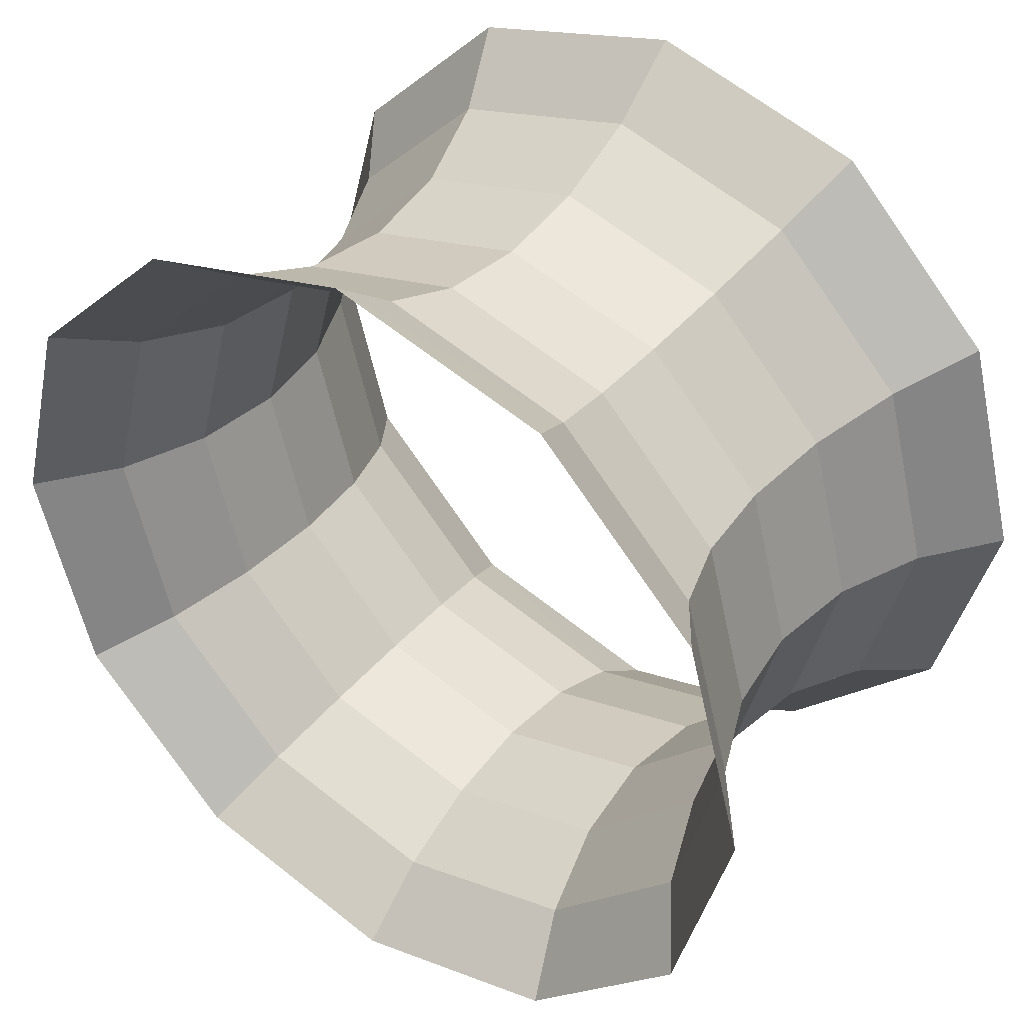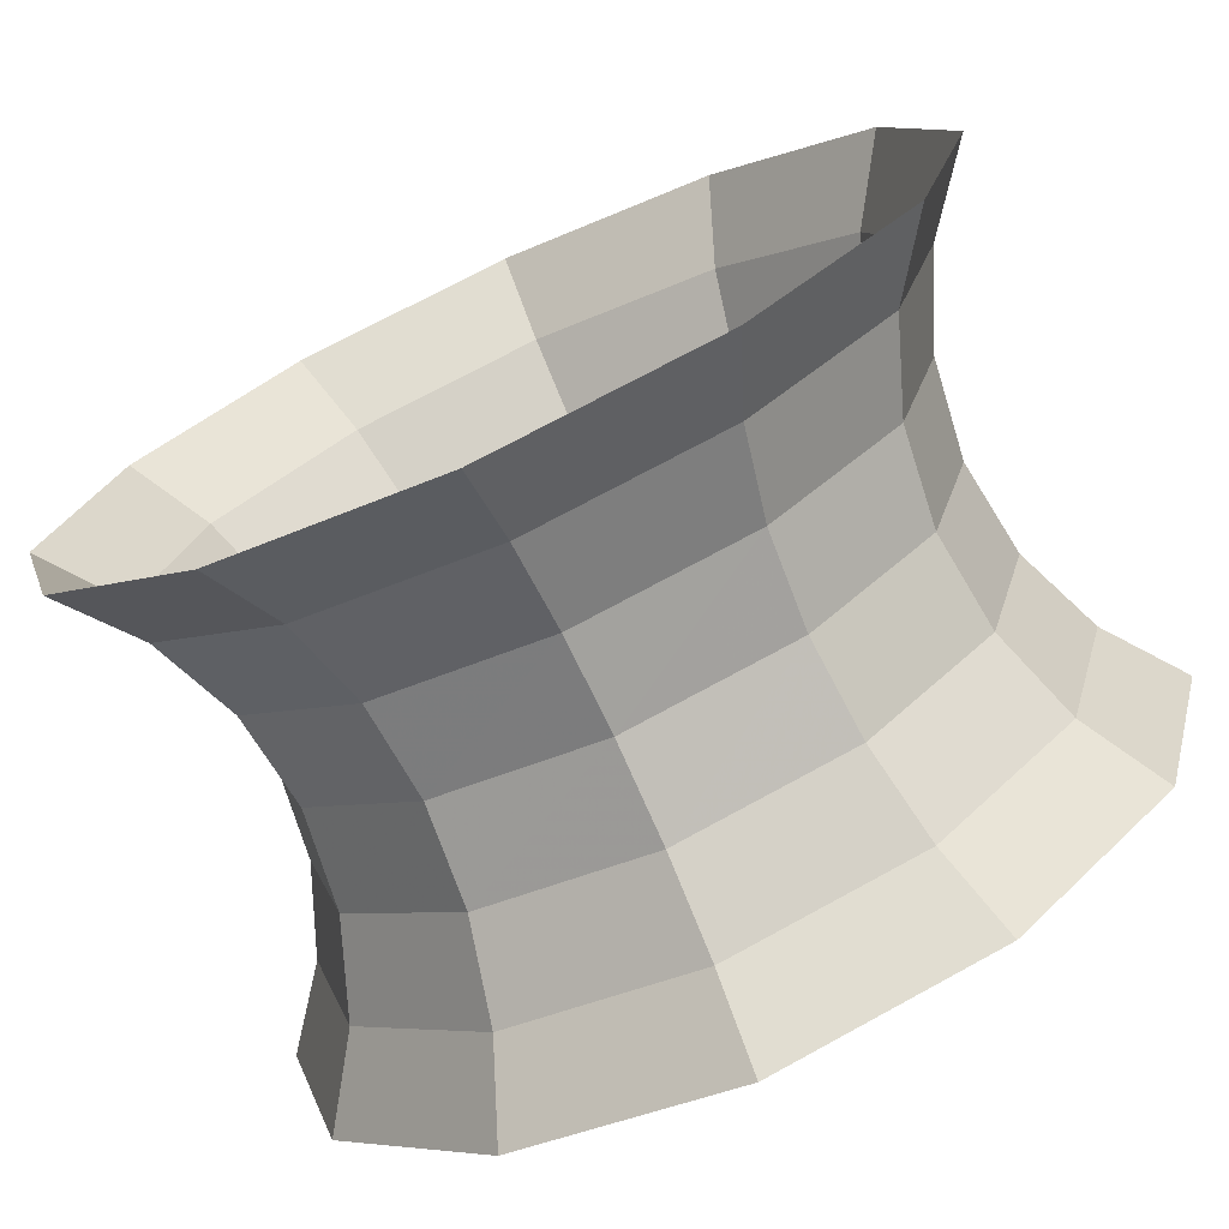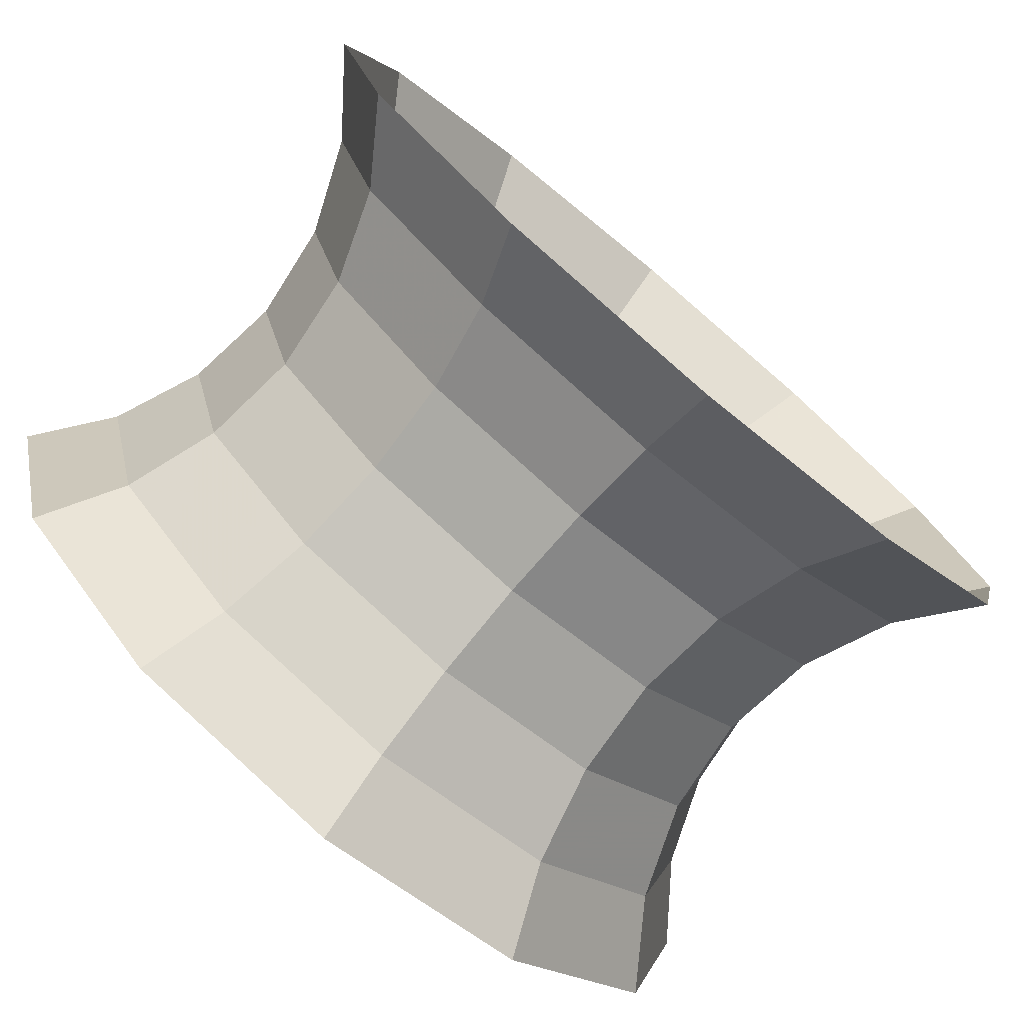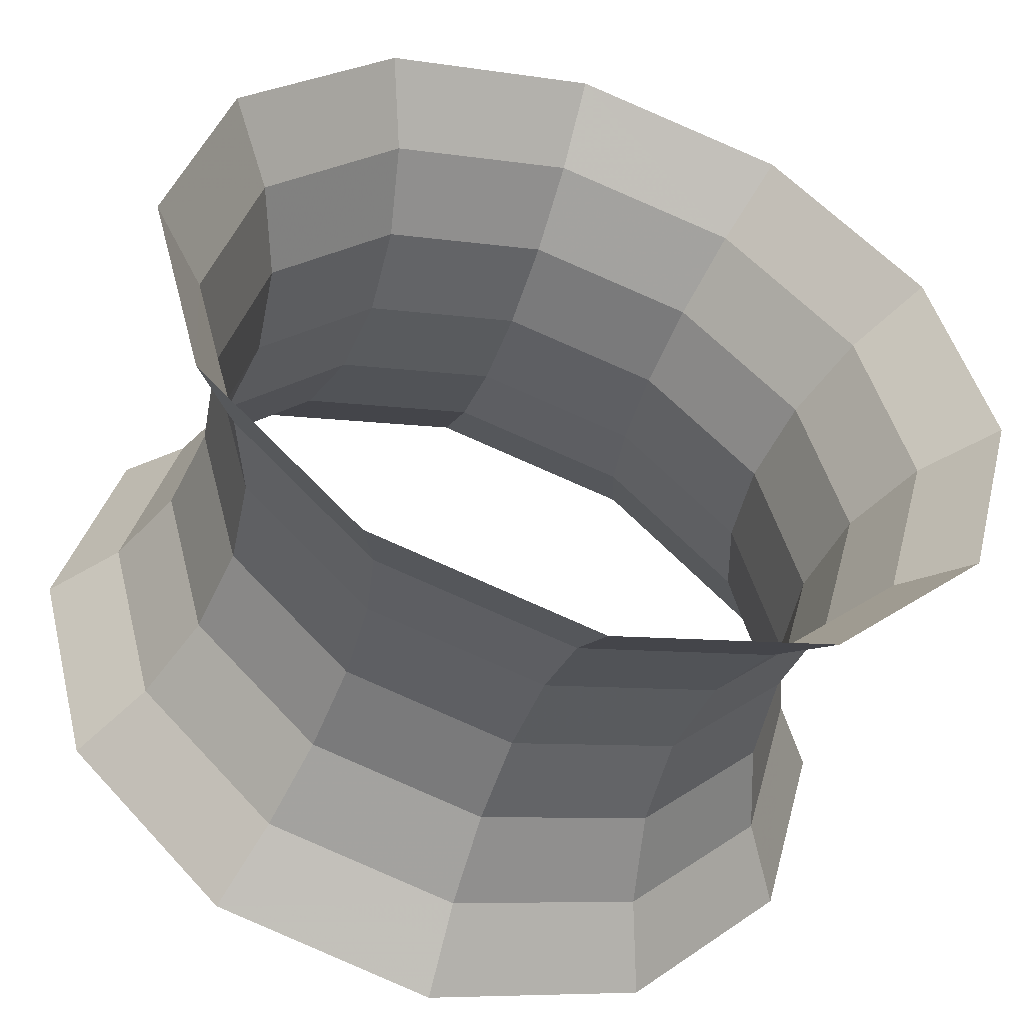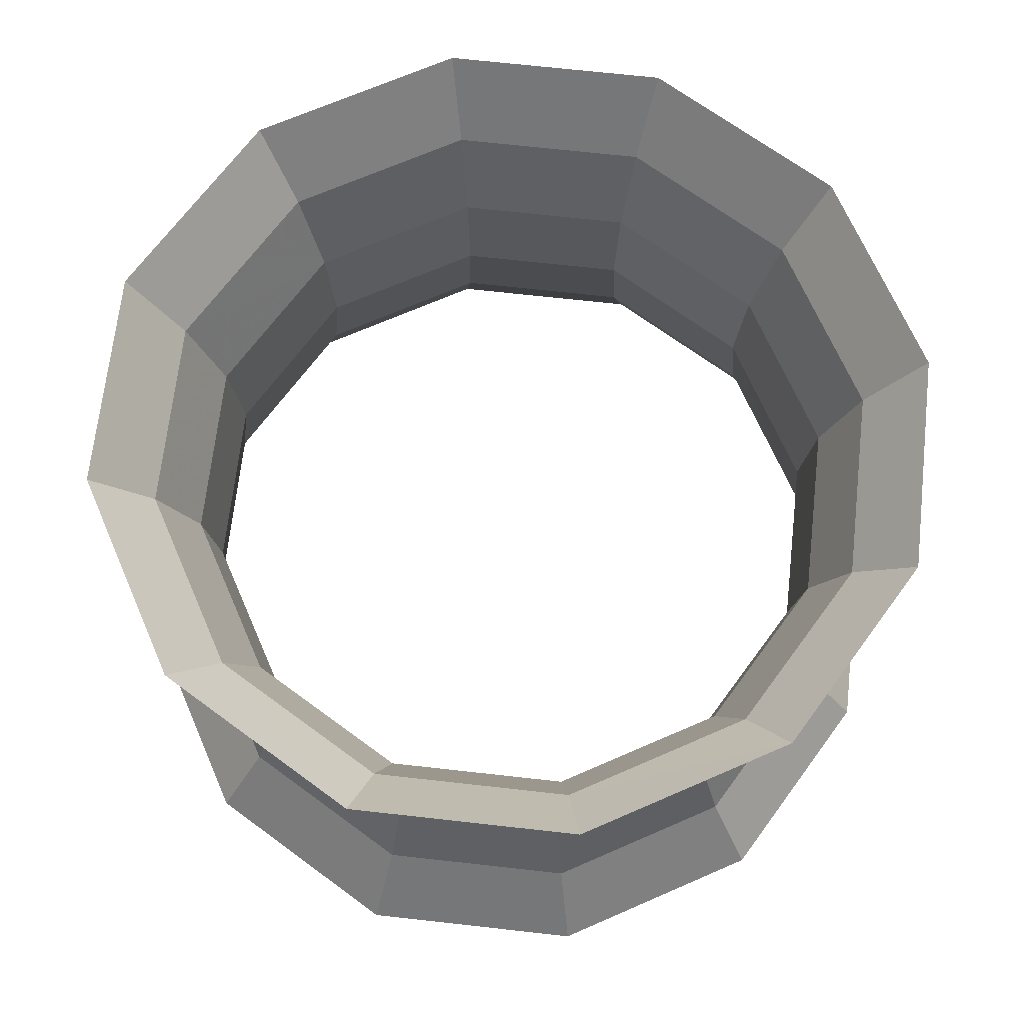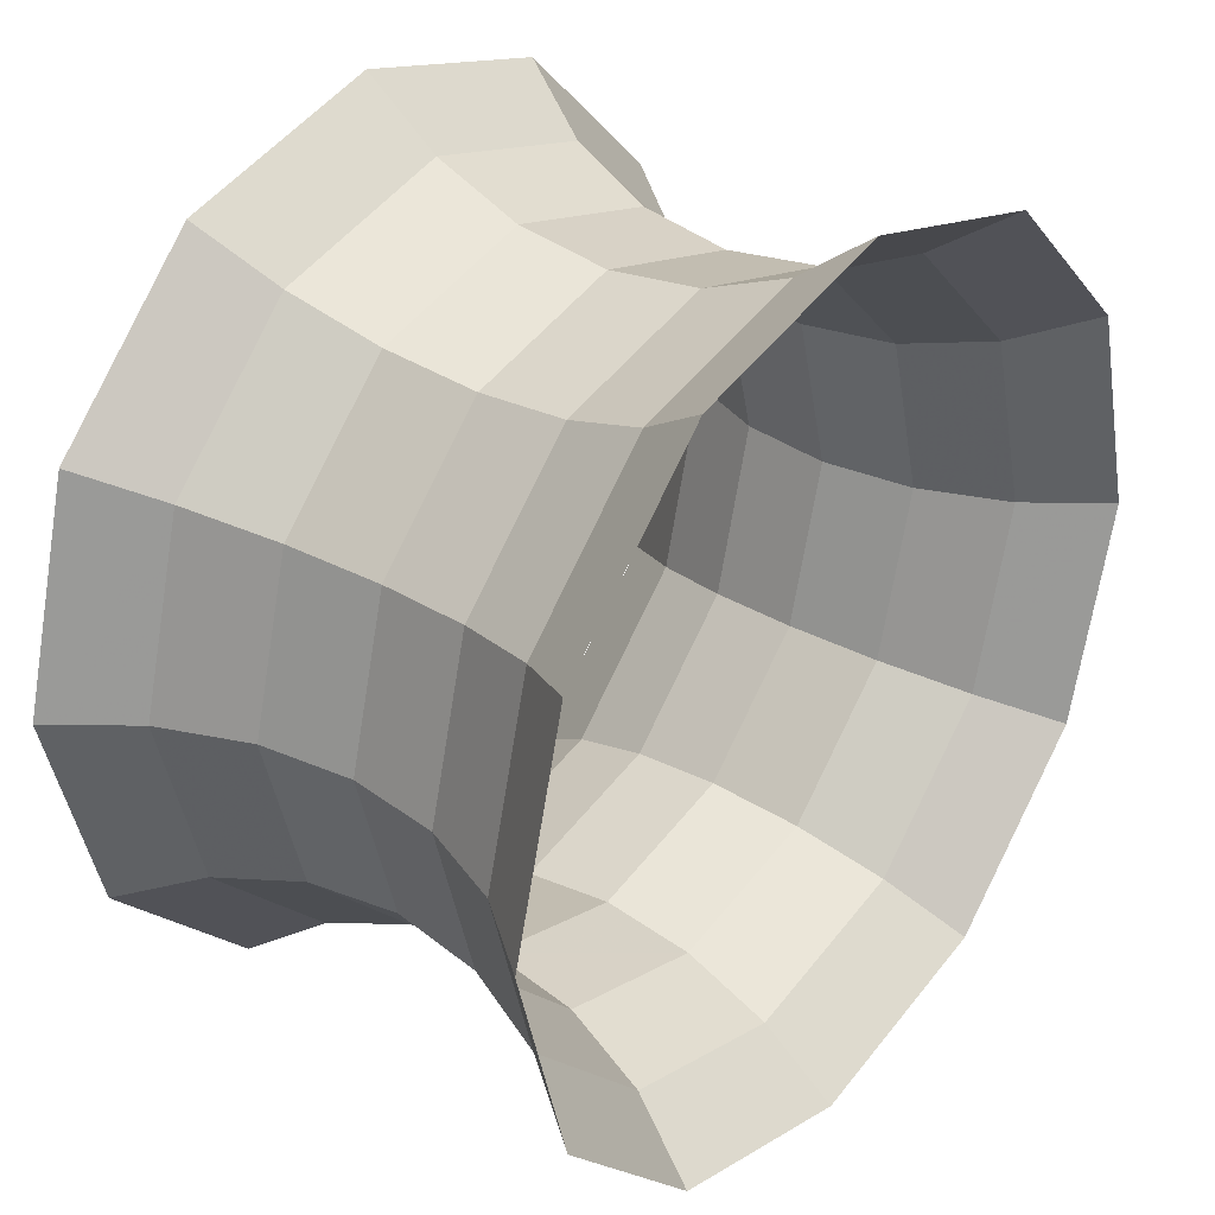
<metadata>
{"format":"obj","ext":"obj","renderer":"f3d","projection":"perspective","resolution":1024,"background":"white","views":[{"elev":40.7,"azim":35.9,"up":"+Z"},{"elev":-73.5,"azim":-155.5,"up":"+Z"},{"elev":-77.4,"azim":140.1,"up":"+Z"},{"elev":-48.4,"azim":161.8,"up":"+Z"},{"elev":68.9,"azim":141.4,"up":"+Y"},{"elev":32.7,"azim":-51.5,"up":"+Z"}]}
</metadata>
<code>
g anchor
v -0.6642 -0.3964 -0
v -0.5752 -0.3964 -0.3321
v -0.3321 -0.3964 -0.5752
v -0 -0.3964 -0.6642
v  0.3321 -0.3964 -0.5752
v  0.5752 -0.3964 -0.3321
v  0.6642 -0.3964 -0
v  0.5752 -0.3964  0.3321
v  0.3321 -0.3964  0.5752
v  0 -0.3964  0.6642
v -0.3321 -0.3964  0.5752
v -0.5752 -0.3964  0.3321
v -0.5751 -0.2803 -0
v -0.4981 -0.2803 -0.2876
v -0.2876 -0.2803 -0.4981
v -0 -0.2803 -0.5751
v  0.2876 -0.2803 -0.4981
v  0.4981 -0.2803 -0.2876
v  0.5751 -0.2803 -0
v  0.4981 -0.2803  0.2876
v  0.2876 -0.2803  0.4981
v  0 -0.2803  0.5751
v -0.2876 -0.2803  0.4981
v -0.4981 -0.2803  0.2876
v -0.5191 -0.1451 -0
v -0.4496 -0.1451 -0.2596
v -0.2596 -0.1451 -0.4496
v -0 -0.1451 -0.5191
v  0.2596 -0.1451 -0.4496
v  0.4496 -0.1451 -0.2596
v  0.5191 -0.1451 -0
v  0.4496 -0.1451  0.2596
v  0.2596 -0.1451  0.4496
v  0 -0.1451  0.5191
v -0.2596 -0.1451  0.4496
v -0.4496 -0.1451  0.2596
v -0.5  0 -0
v -0.433  0 -0.25
v -0.25  0 -0.433
v -0  0 -0.5
v  0.25  0 -0.433
v  0.433  0 -0.25
v  0.5  0 -0
v  0.433  0  0.25
v  0.25  0  0.433
v  0  0  0.5
v -0.25  0  0.433
v -0.433  0  0.25
v -0.5191  0.1451 -0
v -0.4496  0.1451 -0.2596
v -0.2596  0.1451 -0.4496
v -0  0.1451 -0.5191
v  0.2596  0.1451 -0.4496
v  0.4496  0.1451 -0.2596
v  0.5191  0.1451 -0
v  0.4496  0.1451  0.2596
v  0.2596  0.1451  0.4496
v  0  0.1451  0.5191
v -0.2596  0.1451  0.4496
v -0.4496  0.1451  0.2596
v -0.5751  0.2803 -0
v -0.4981  0.2803 -0.2876
v -0.2876  0.2803 -0.4981
v -0  0.2803 -0.5751
v  0.2876  0.2803 -0.4981
v  0.4981  0.2803 -0.2876
v  0.5751  0.2803 -0
v  0.4981  0.2803  0.2876
v  0.2876  0.2803  0.4981
v  0  0.2803  0.5751
v -0.2876  0.2803  0.4981
v -0.4981  0.2803  0.2876
v -0.6642  0.3964 -0
v -0.5752  0.3964 -0.3321
v -0.3321  0.3964 -0.5752
v -0  0.3964 -0.6642
v  0.3321  0.3964 -0.5752
v  0.5752  0.3964 -0.3321
v  0.6642  0.3964 -0
v  0.5752  0.3964  0.3321
v  0.3321  0.3964  0.5752
v  0  0.3964  0.6642
v -0.3321  0.3964  0.5752
v -0.5752  0.3964  0.3321
f 2 1 13
f 14 2 13
f 3 2 14
f 15 3 14
f 4 3 15
f 16 4 15
f 5 4 16
f 17 5 16
f 6 5 17
f 18 6 17
f 7 6 18
f 19 7 18
f 8 7 19
f 20 8 19
f 9 8 20
f 21 9 20
f 10 9 21
f 22 10 21
f 11 10 22
f 23 11 22
f 12 11 23
f 24 12 23
f 13 1 12
f 13 12 24
f 14 13 25
f 26 14 25
f 15 14 26
f 27 15 26
f 16 15 27
f 28 16 27
f 17 16 28
f 29 17 28
f 18 17 29
f 30 18 29
f 19 18 30
f 31 19 30
f 20 19 31
f 32 20 31
f 21 20 32
f 33 21 32
f 22 21 33
f 34 22 33
f 23 22 34
f 35 23 34
f 24 23 35
f 36 24 35
f 25 13 24
f 25 24 36
f 26 25 37
f 38 26 37
f 27 26 38
f 39 27 38
f 28 27 39
f 40 28 39
f 29 28 40
f 41 29 40
f 30 29 41
f 42 30 41
f 31 30 42
f 43 31 42
f 32 31 43
f 44 32 43
f 33 32 44
f 45 33 44
f 34 33 45
f 46 34 45
f 35 34 46
f 47 35 46
f 36 35 47
f 48 36 47
f 37 25 36
f 37 36 48
f 38 37 49
f 50 38 49
f 39 38 50
f 51 39 50
f 40 39 51
f 52 40 51
f 41 40 52
f 53 41 52
f 42 41 53
f 54 42 53
f 43 42 54
f 55 43 54
f 44 43 55
f 56 44 55
f 45 44 56
f 57 45 56
f 46 45 57
f 58 46 57
f 47 46 58
f 59 47 58
f 48 47 59
f 60 48 59
f 49 37 48
f 49 48 60
f 50 49 61
f 62 50 61
f 51 50 62
f 63 51 62
f 52 51 63
f 64 52 63
f 53 52 64
f 65 53 64
f 54 53 65
f 66 54 65
f 55 54 66
f 67 55 66
f 56 55 67
f 68 56 67
f 57 56 68
f 69 57 68
f 58 57 69
f 70 58 69
f 59 58 70
f 71 59 70
f 60 59 71
f 72 60 71
f 61 49 60
f 61 60 72
f 62 61 73
f 74 62 73
f 63 62 74
f 75 63 74
f 64 63 75
f 76 64 75
f 65 64 76
f 77 65 76
f 66 65 77
f 78 66 77
f 67 66 78
f 79 67 78
f 68 67 79
f 80 68 79
f 69 68 80
f 81 69 80
f 70 69 81
f 82 70 81
f 71 70 82
f 83 71 82
f 72 71 83
f 84 72 83
f 73 61 72
f 73 72 84

</code>
